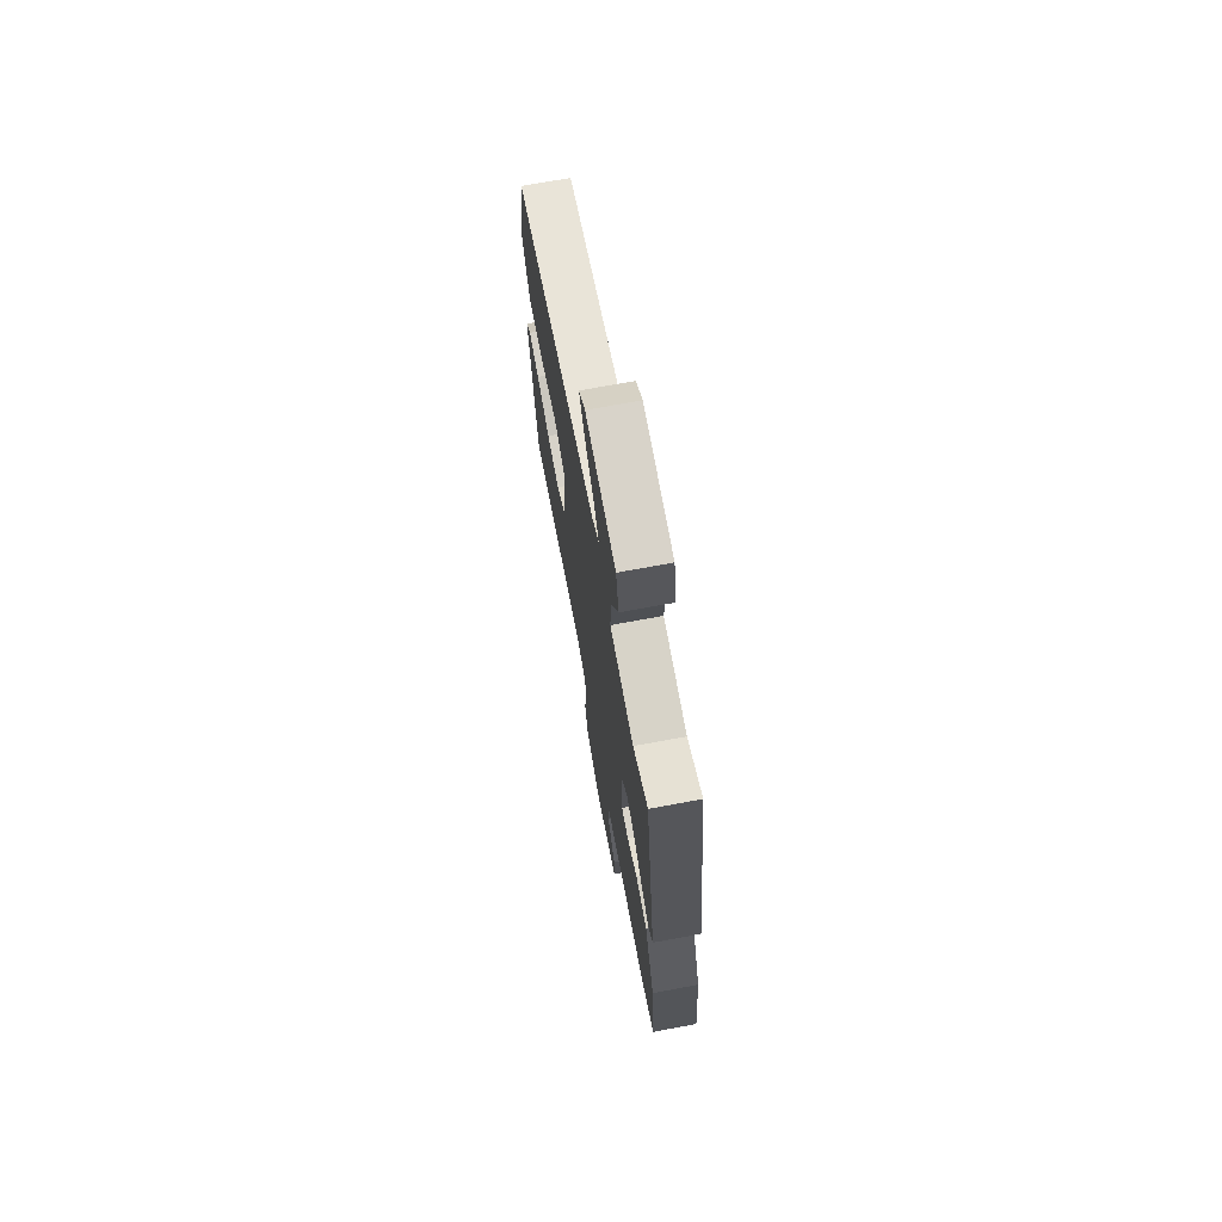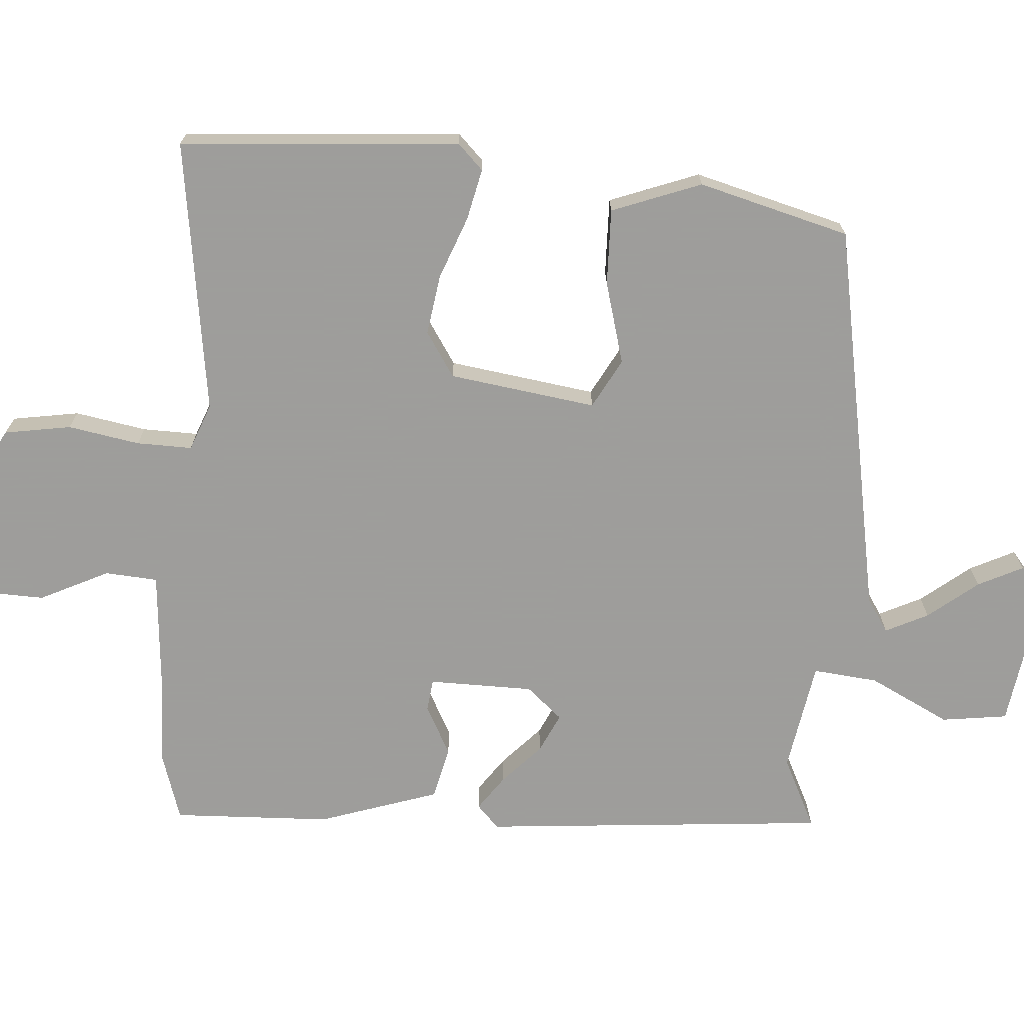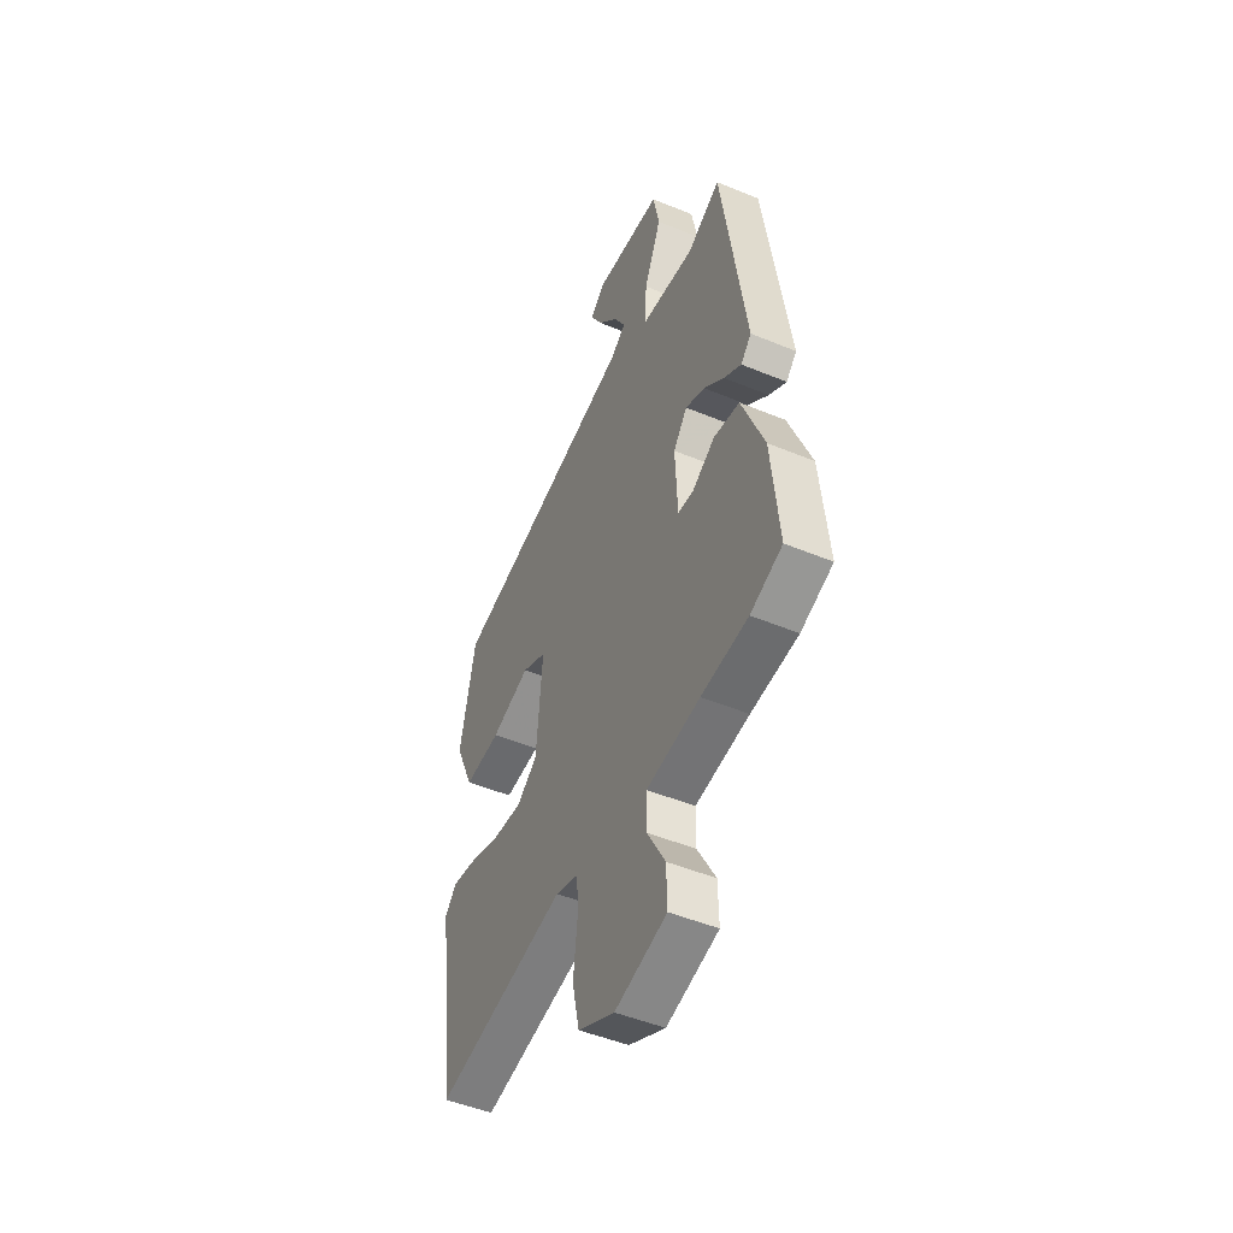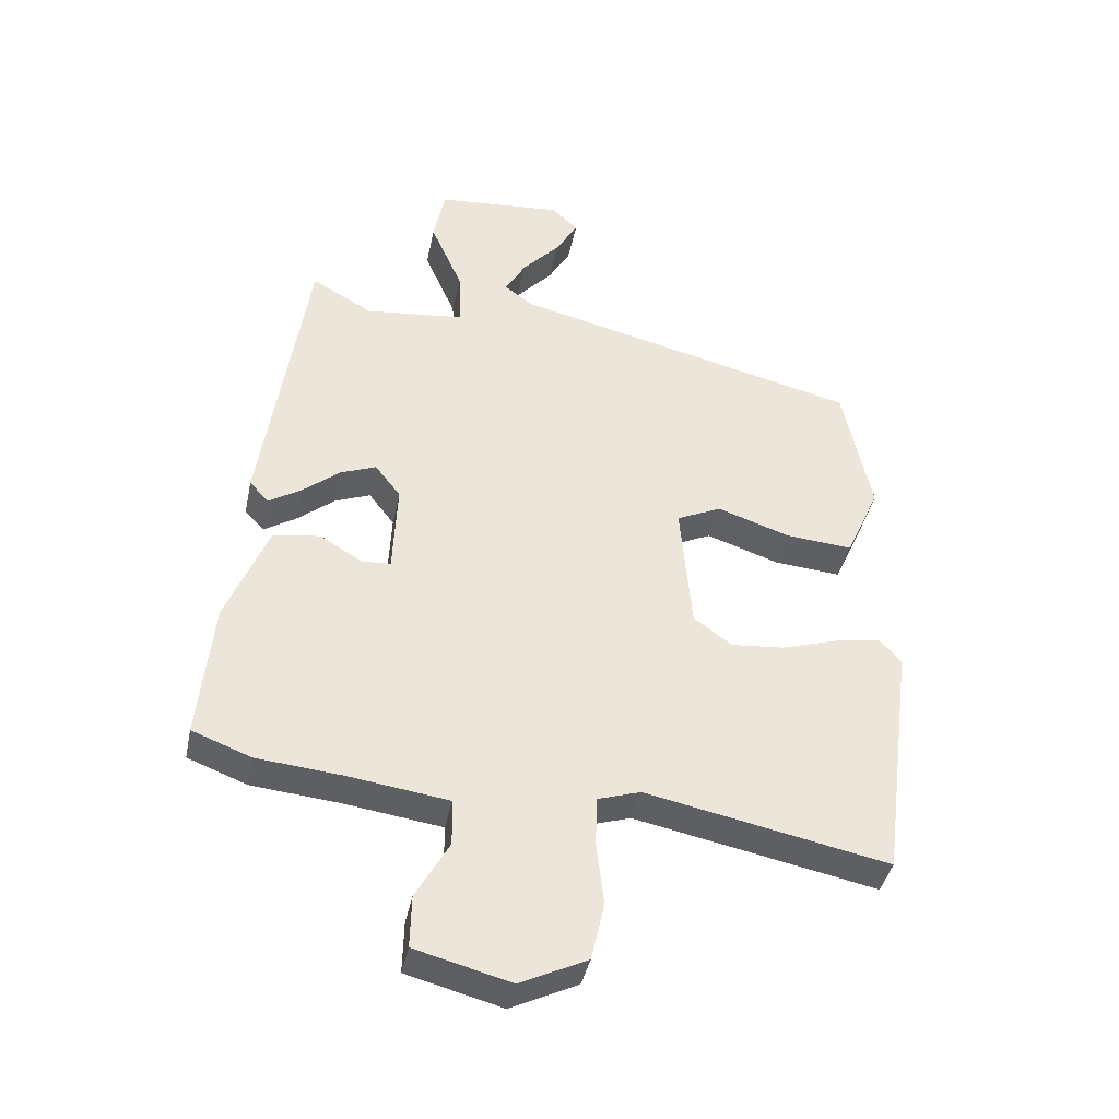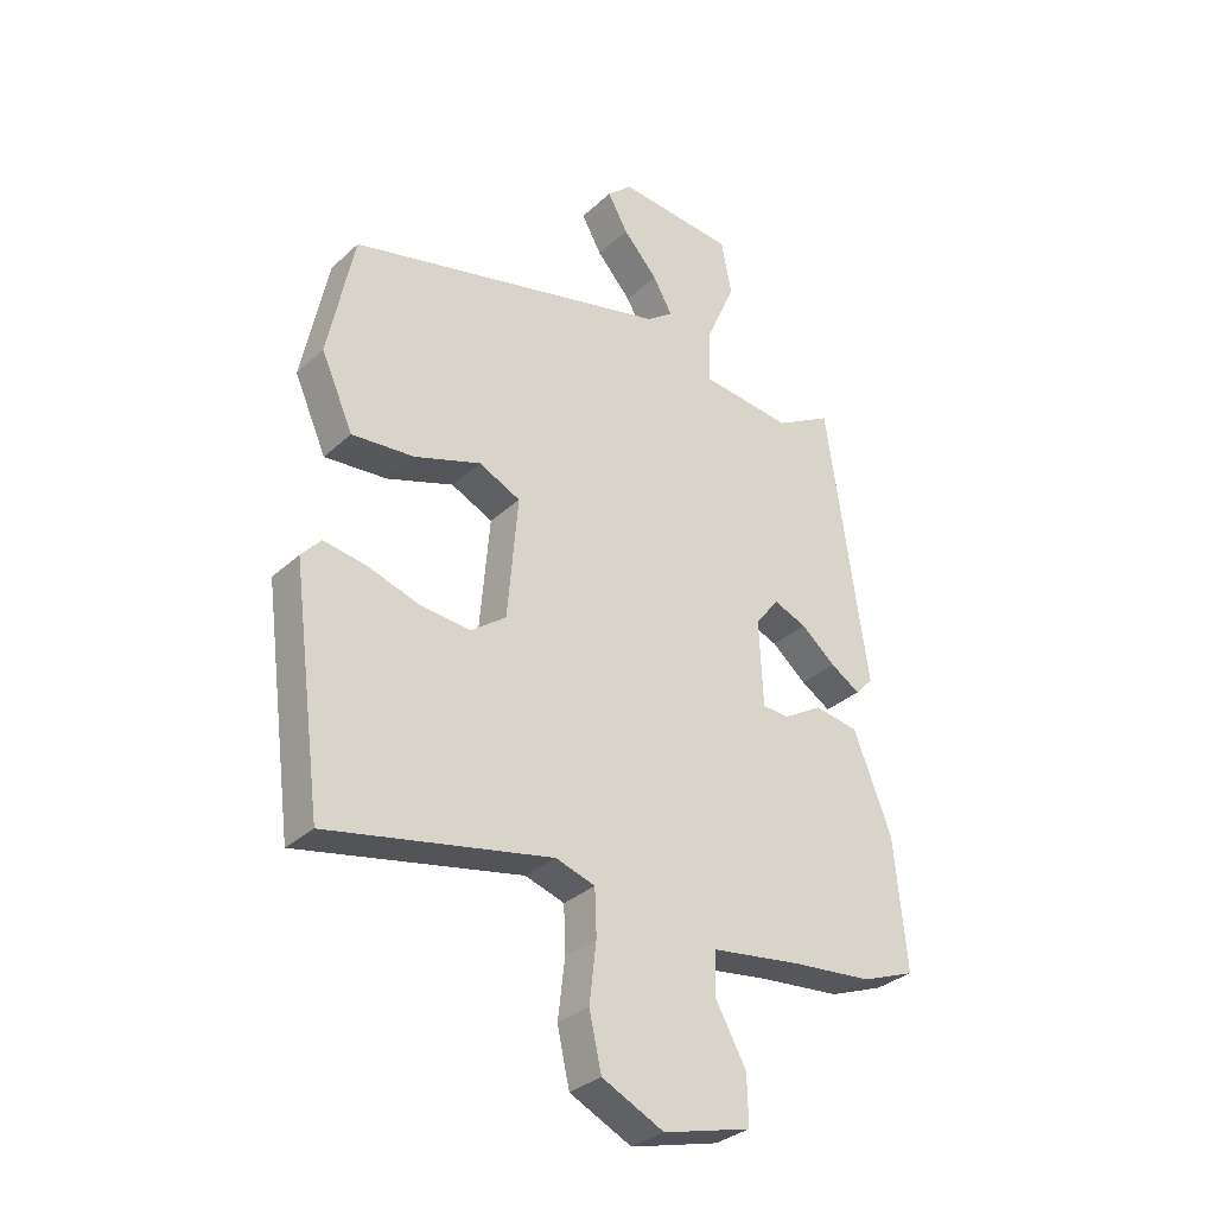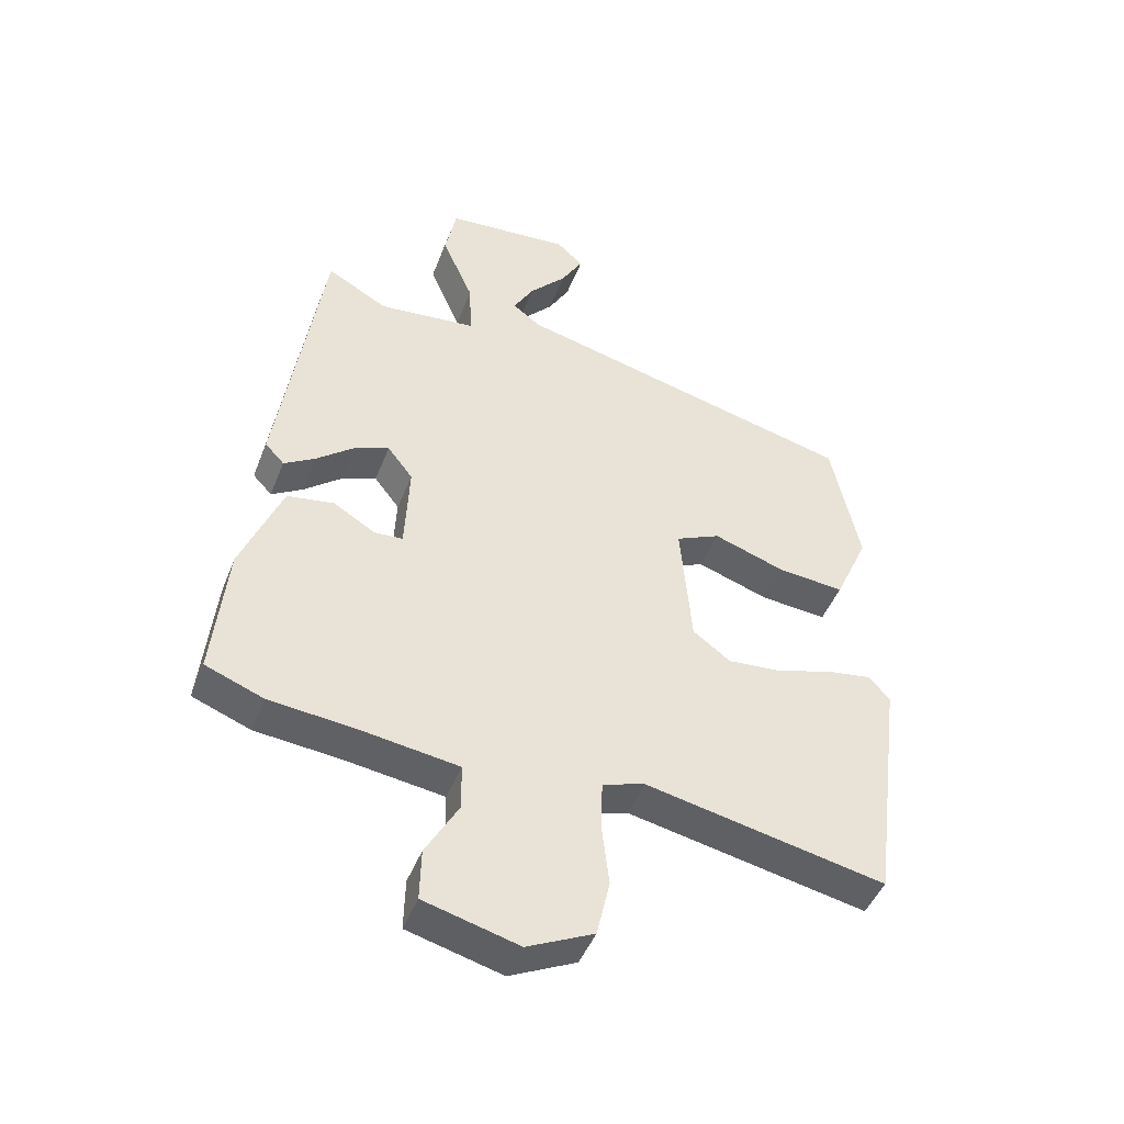
<metadata>
{"format":"obj","ext":"obj","renderer":"f3d","projection":"perspective","resolution":1024,"background":"white","views":[{"elev":71.3,"azim":79.5,"up":"+Z"},{"elev":-70.7,"azim":-97.5,"up":"+Y"},{"elev":-48.5,"azim":65.1,"up":"+Z"},{"elev":-40.7,"azim":168.4,"up":"+Z"},{"elev":-32.1,"azim":-38.4,"up":"+Z"},{"elev":-46.5,"azim":159.2,"up":"+Z"}]}
</metadata>
<code>
v 0.452 0.07 0.513
v 0.523 0.07 0.023
v 0.492 0.07 -0.01
v 0.441 0.07 0.022
v 0.381 0.07 0.072
v 0.324 0.07 0.095
v 0.283 0.07 0.042
v 0.29 0.07 -0.107
v 0.336 0.07 -0.11
v 0.404 0.07 -0.069
v 0.48 0.07 -0.082
v 0.546 0.07 -0.249
v 0.568 0.07 -0.474
v 0.474 0.07 -0.51
v 0.336 0.07 -0.523
v 0.178 0.07 -0.545
v 0.177 0.07 -0.62
v 0.23 0.07 -0.715
v 0.232 0.07 -0.799
v 0.08 0.07 -0.839
v -0.027 0.07 -0.787
v -0.048 0.07 -0.693
v -0.036 0.07 -0.59
v -0.039 0.07 -0.511
v -0.107 0.07 -0.489
v -0.494 0.07 -0.567
v -0.546 0.07 -0.171
v -0.512 0.07 -0.133
v -0.439 0.07 -0.145
v -0.348 0.07 -0.174
v -0.262 0.07 -0.182
v -0.201 0.07 -0.137
v -0.183 0.07 0.074
v -0.255 0.07 0.108
v -0.37 0.07 0.069
v -0.478 0.07 0.06
v -0.533 0.07 0.184
v -0.488 0.07 0.402
v 0.069 0.07 0.537
v 0.115 0.07 0.571
v 0.082 0.07 0.63
v 0.022 0.07 0.697
v -0.013 0.07 0.759
v 0.03 0.07 0.798
v 0.232 0.07 0.78
v 0.25 0.07 0.687
v 0.199 0.07 0.569
v 0.195 0.07 0.476
v 0.354 0.07 0.458
v 0.452 0 0.513
v 0.523 0 0.023
v 0.492 0 -0.01
v 0.441 0 0.022
v 0.381 0 0.072
v 0.324 0 0.095
v 0.283 0 0.042
v 0.29 0 -0.107
v 0.336 0 -0.11
v 0.404 0 -0.069
v 0.48 0 -0.082
v 0.546 0 -0.249
v 0.568 0 -0.474
v 0.474 0 -0.51
v 0.336 0 -0.523
v 0.178 0 -0.545
v 0.177 0 -0.62
v 0.23 0 -0.715
v 0.232 0 -0.799
v 0.08 0 -0.839
v -0.027 0 -0.787
v -0.048 0 -0.693
v -0.036 0 -0.59
v -0.039 0 -0.511
v -0.107 0 -0.489
v -0.494 0 -0.567
v -0.546 0 -0.171
v -0.512 0 -0.133
v -0.439 0 -0.145
v -0.348 0 -0.174
v -0.262 0 -0.182
v -0.201 0 -0.137
v -0.183 0 0.074
v -0.255 0 0.108
v -0.37 0 0.069
v -0.478 0 0.06
v -0.533 0 0.184
v -0.488 0 0.402
v 0.069 0 0.537
v 0.115 0 0.571
v 0.082 0 0.63
v 0.022 0 0.697
v -0.013 0 0.759
v 0.03 0 0.798
v 0.232 0 0.78
v 0.25 0 0.687
v 0.199 0 0.569
v 0.195 0 0.476
v 0.354 0 0.458
f 44 45 46 47
f 44 47 48
f 41 42 43 44
f 40 41 44 48
f 39 40 48
f 38 39 48
f 37 38 48 49
f 34 35 36 37
f 27 28 29 30
f 25 26 27 30
f 24 25 30 31
f 20 21 22 23
f 20 23 24
f 17 18 19 20
f 16 17 20 24
f 15 16 24 31
f 9 10 11 12
f 8 9 12 13
f 2 3 4 5
f 49 1 2 5
f 49 5 6
f 34 37 49 6
f 33 34 6 7
f 32 33 7 8
f 14 15 31 32
f 8 13 14 32
f 96 95 94 93
f 97 96 93
f 93 92 91 90
f 97 93 90 89
f 97 89 88
f 97 88 87
f 98 97 87 86
f 86 85 84 83
f 79 78 77 76
f 79 76 75 74
f 80 79 74 73
f 72 71 70 69
f 73 72 69
f 69 68 67 66
f 73 69 66 65
f 80 73 65 64
f 61 60 59 58
f 62 61 58 57
f 54 53 52 51
f 54 51 50 98
f 55 54 98
f 55 98 86 83
f 56 55 83 82
f 57 56 82 81
f 81 80 64 63
f 81 63 62 57
f 1 50 51 2
f 2 51 52 3
f 3 52 53 4
f 4 53 54 5
f 5 54 55 6
f 6 55 56 7
f 7 56 57 8
f 8 57 58 9
f 9 58 59 10
f 10 59 60 11
f 11 60 61 12
f 12 61 62 13
f 13 62 63 14
f 14 63 64 15
f 15 64 65 16
f 16 65 66 17
f 17 66 67 18
f 18 67 68 19
f 19 68 69 20
f 20 69 70 21
f 21 70 71 22
f 22 71 72 23
f 23 72 73 24
f 24 73 74 25
f 25 74 75 26
f 26 75 76 27
f 27 76 77 28
f 28 77 78 29
f 29 78 79 30
f 30 79 80 31
f 31 80 81 32
f 32 81 82 33
f 33 82 83 34
f 34 83 84 35
f 35 84 85 36
f 36 85 86 37
f 37 86 87 38
f 38 87 88 39
f 39 88 89 40
f 40 89 90 41
f 41 90 91 42
f 42 91 92 43
f 43 92 93 44
f 44 93 94 45
f 45 94 95 46
f 46 95 96 47
f 47 96 97 48
f 48 97 98 49
f 49 98 50 1

</code>
